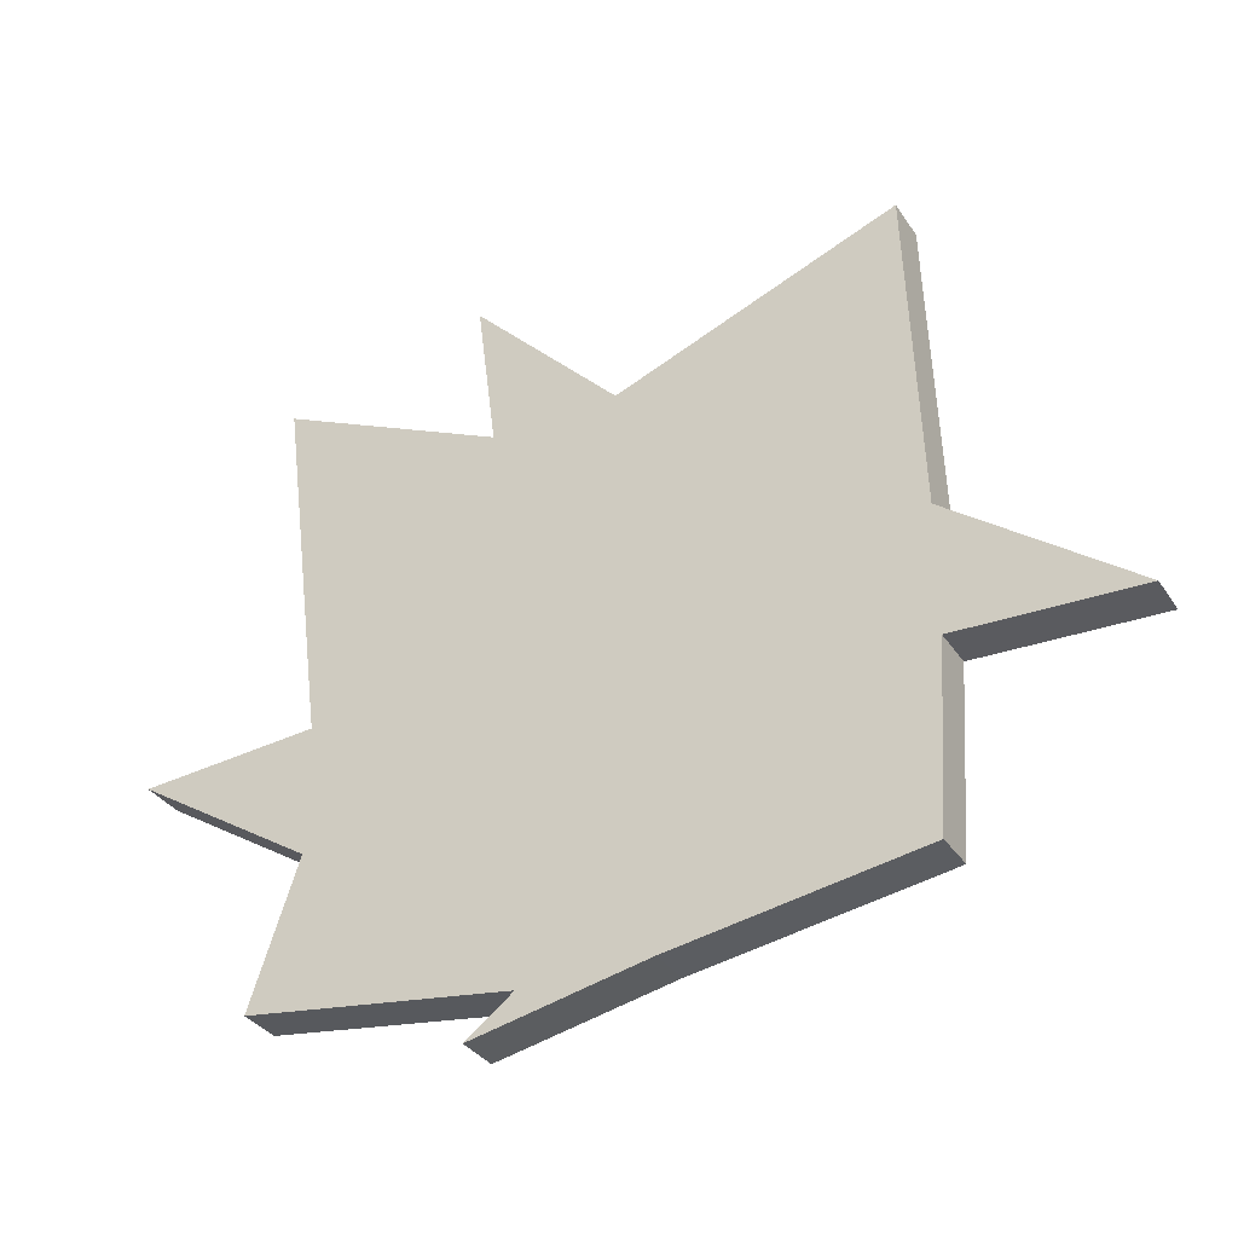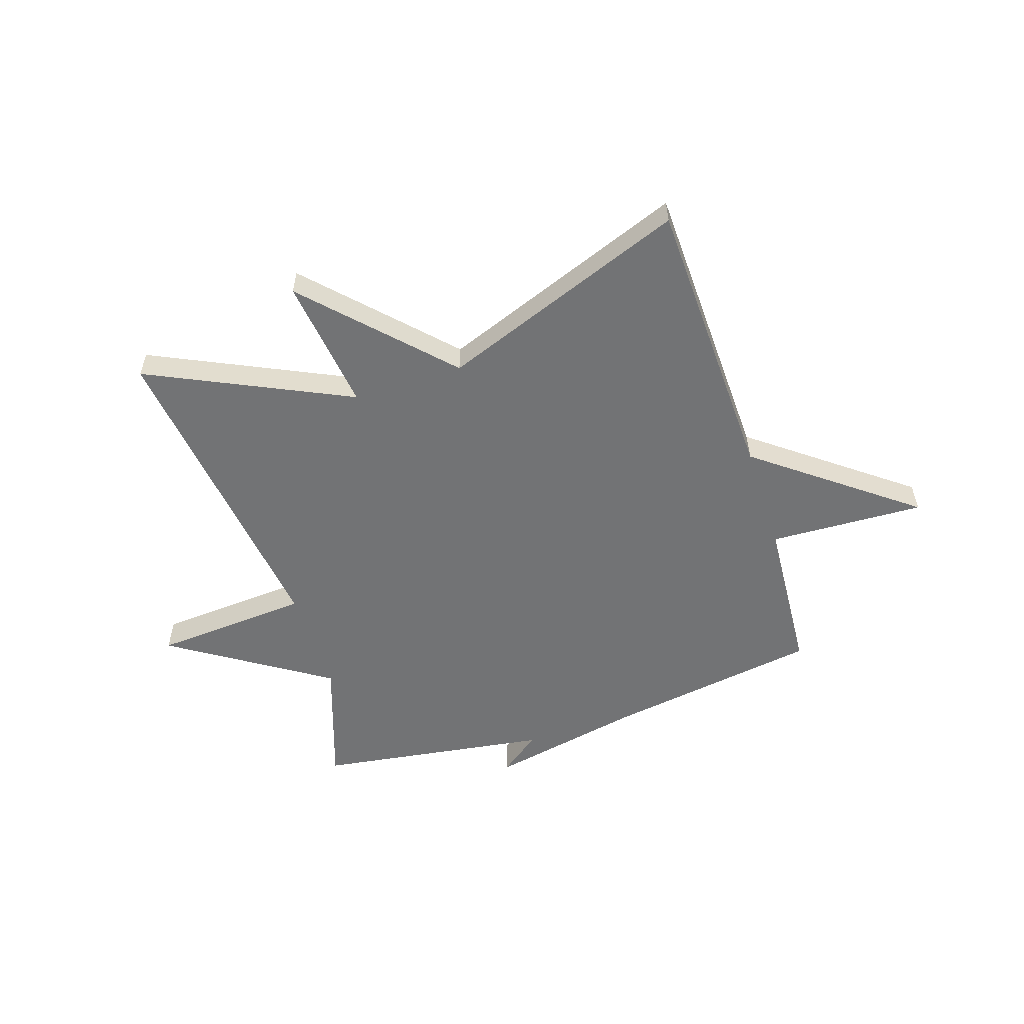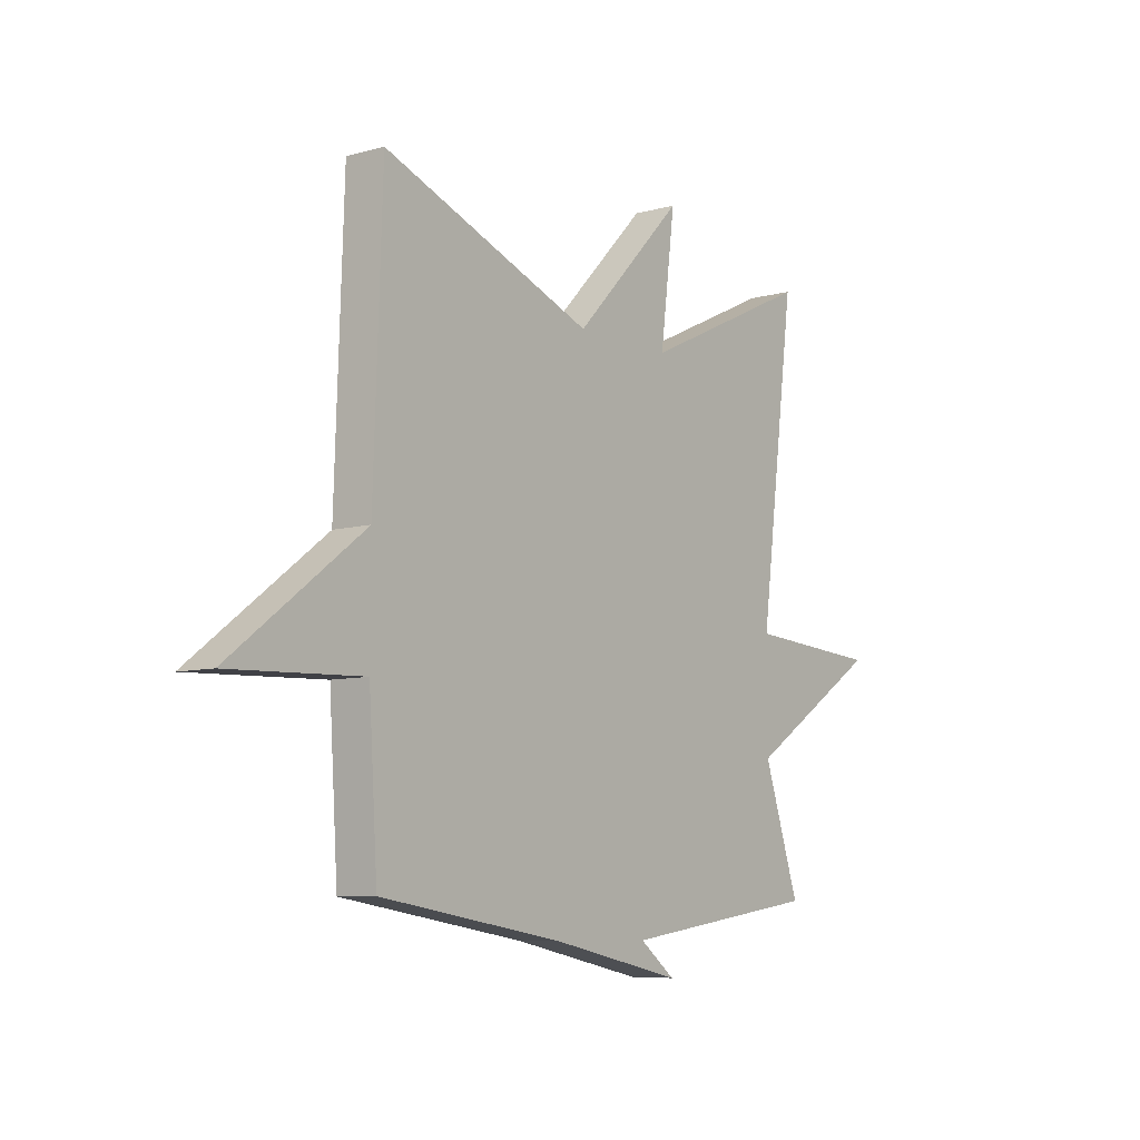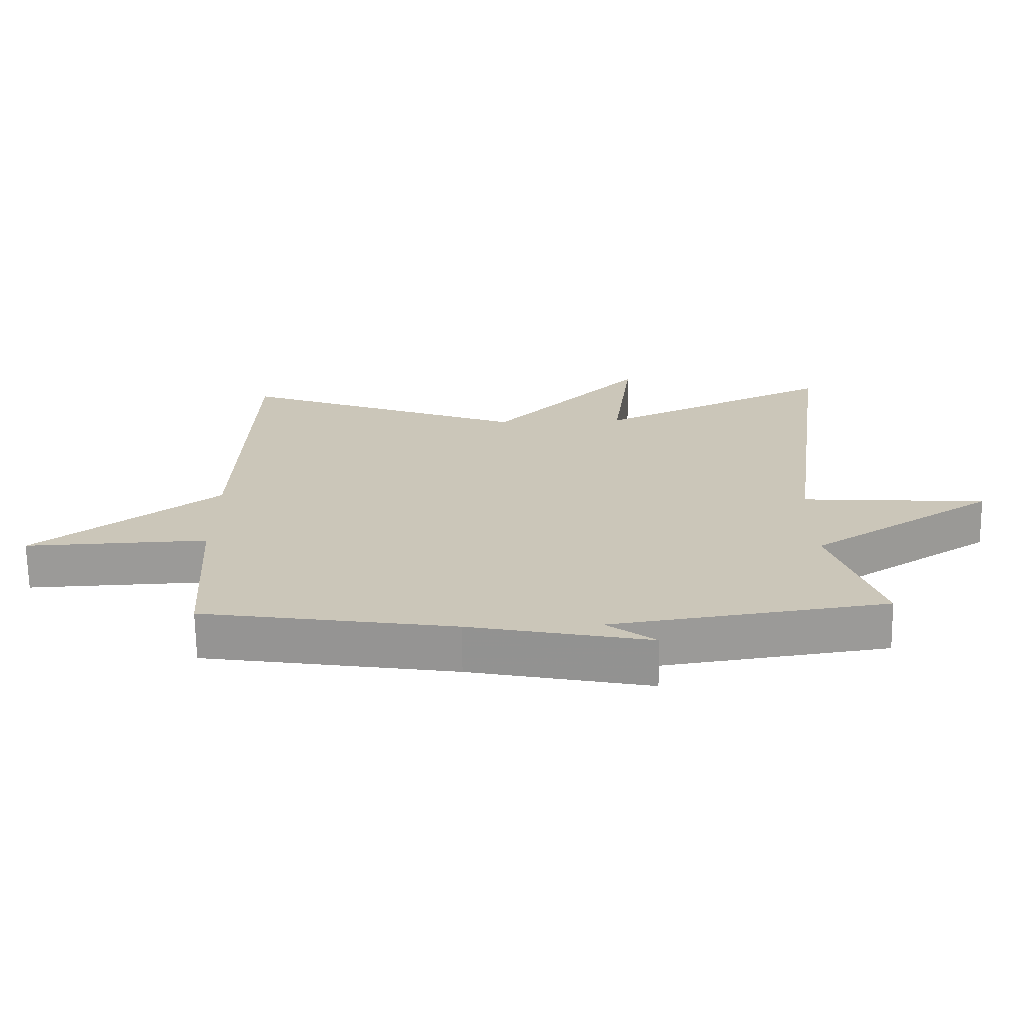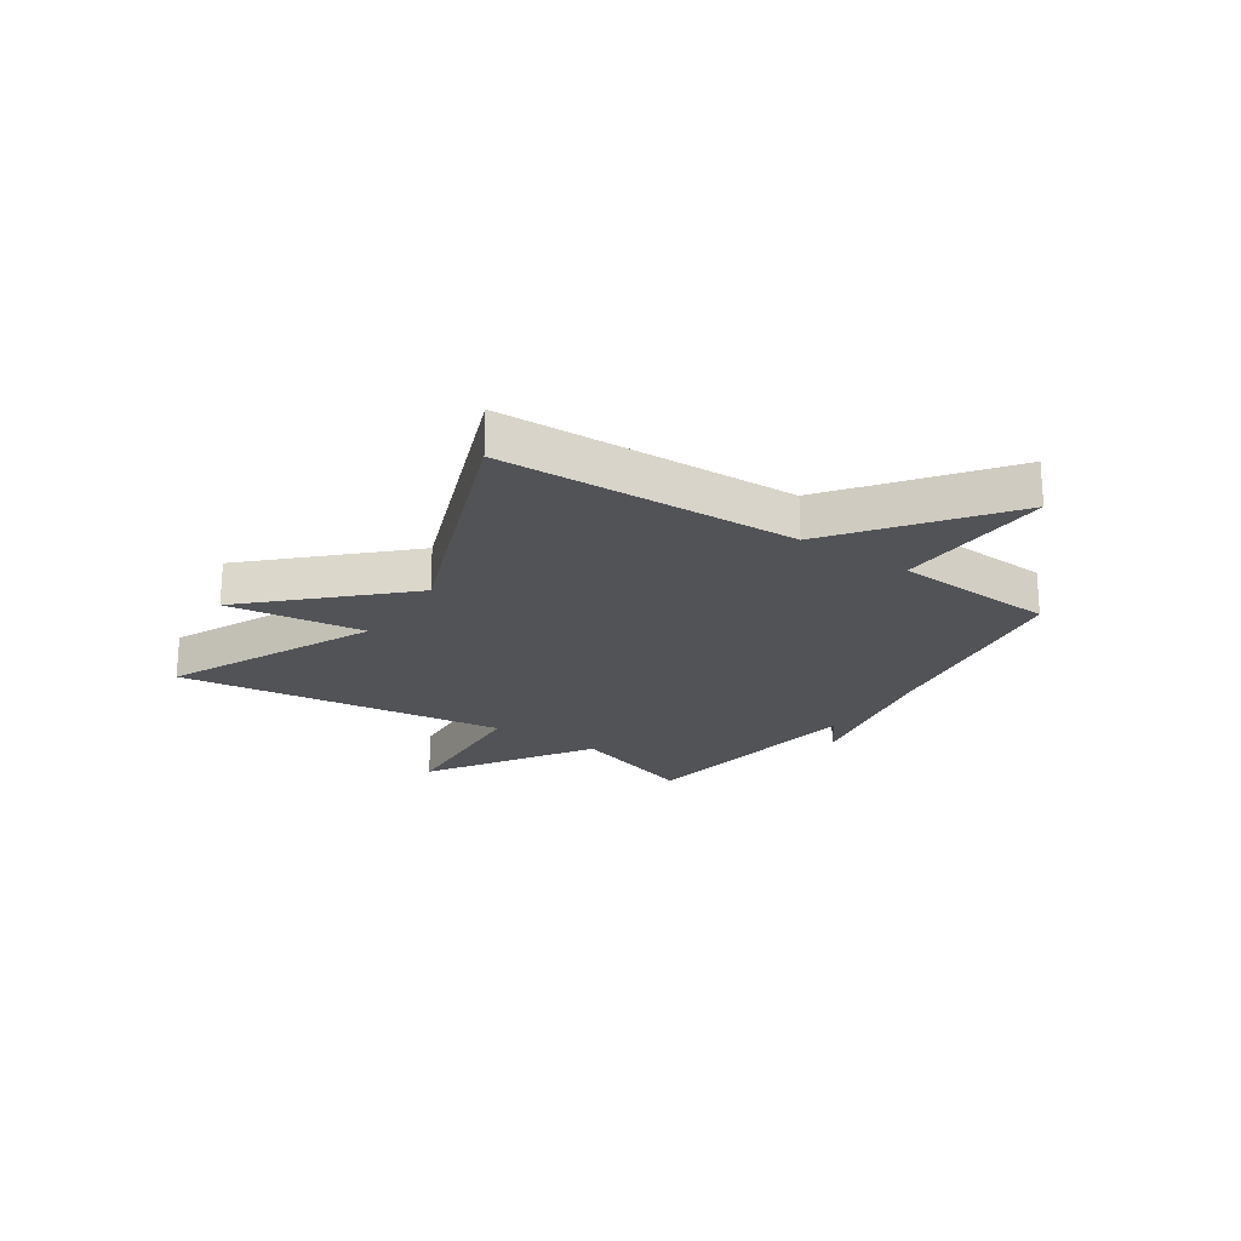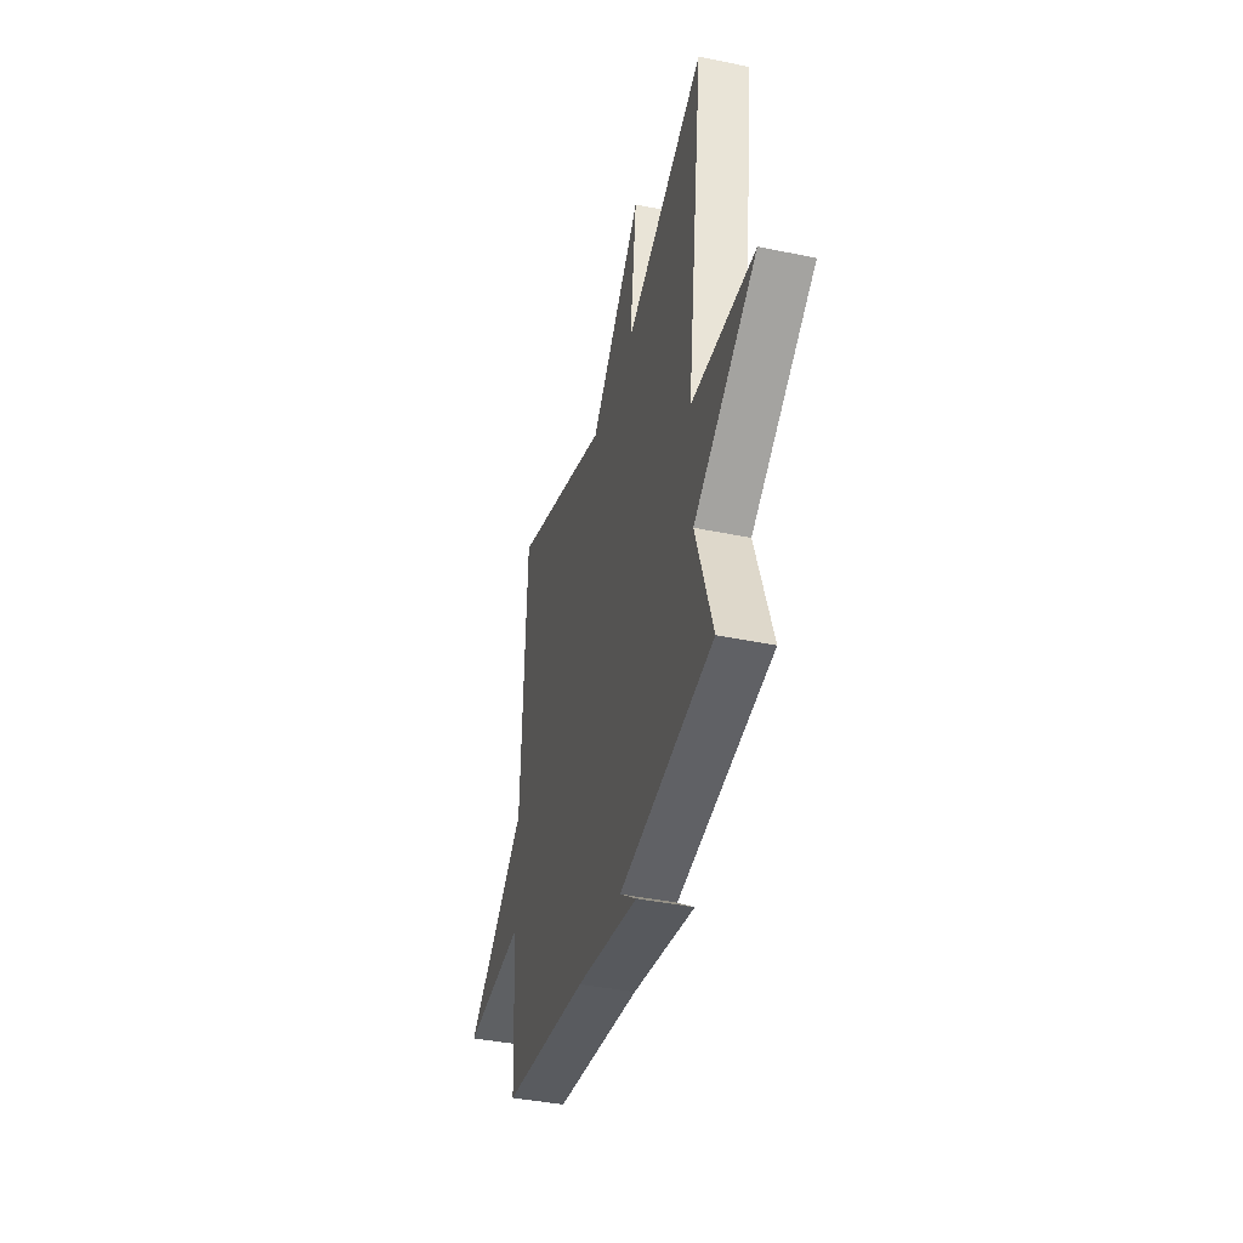
<metadata>
{"format":"obj","ext":"obj","renderer":"f3d","projection":"perspective","resolution":1024,"background":"white","views":[{"elev":-33.8,"azim":28.6,"up":"+Z"},{"elev":-55.8,"azim":17.9,"up":"+Y"},{"elev":-7.9,"azim":127.6,"up":"+Z"},{"elev":-69.0,"azim":-179.1,"up":"+Z"},{"elev":-22.0,"azim":56.2,"up":"+Y"},{"elev":-40.5,"azim":-104.4,"up":"+Z"}]}
</metadata>
<code>
v 0.5 0.07 -0.5
v 0.116 0.07 -0.56
v -0.158 0.07 -0.616
v -0.084 0.07 -0.56
v -0.5 0.07 -0.5
v -0.425 0.07 -0.276
v -0.705 0.07 -0.096
v -0.425 0.07 -0.076
v -0.5 0.07 0.5
v -0.141 0.07 0.332
v -0.172 0.07 0.572
v 0.059 0.07 0.332
v 0.5 0.07 0.5
v 0.518 0.07 -0.017
v 0.796 0.07 -0.228
v 0.518 0.07 -0.217
v 0.5 0 -0.5
v 0.116 0 -0.56
v -0.158 0 -0.616
v -0.084 0 -0.56
v -0.5 0 -0.5
v -0.425 0 -0.276
v -0.705 0 -0.096
v -0.425 0 -0.076
v -0.5 0 0.5
v -0.141 0 0.332
v -0.172 0 0.572
v 0.059 0 0.332
v 0.5 0 0.5
v 0.518 0 -0.017
v 0.796 0 -0.228
v 0.518 0 -0.217
f 14 15 16
f 16 1 2
f 14 16 2
f 13 14 2
f 12 13 2
f 10 11 12 2
f 8 9 10 2
f 6 7 8 2
f 4 5 6 2
f 2 3 4
f 32 31 30
f 18 17 32
f 18 32 30
f 18 30 29
f 18 29 28
f 18 28 27 26
f 18 26 25 24
f 18 24 23 22
f 18 22 21 20
f 20 19 18
f 1 17 18 2
f 2 18 19 3
f 3 19 20 4
f 4 20 21 5
f 5 21 22 6
f 6 22 23 7
f 7 23 24 8
f 8 24 25 9
f 9 25 26 10
f 10 26 27 11
f 11 27 28 12
f 12 28 29 13
f 13 29 30 14
f 14 30 31 15
f 15 31 32 16
f 16 32 17 1

</code>
